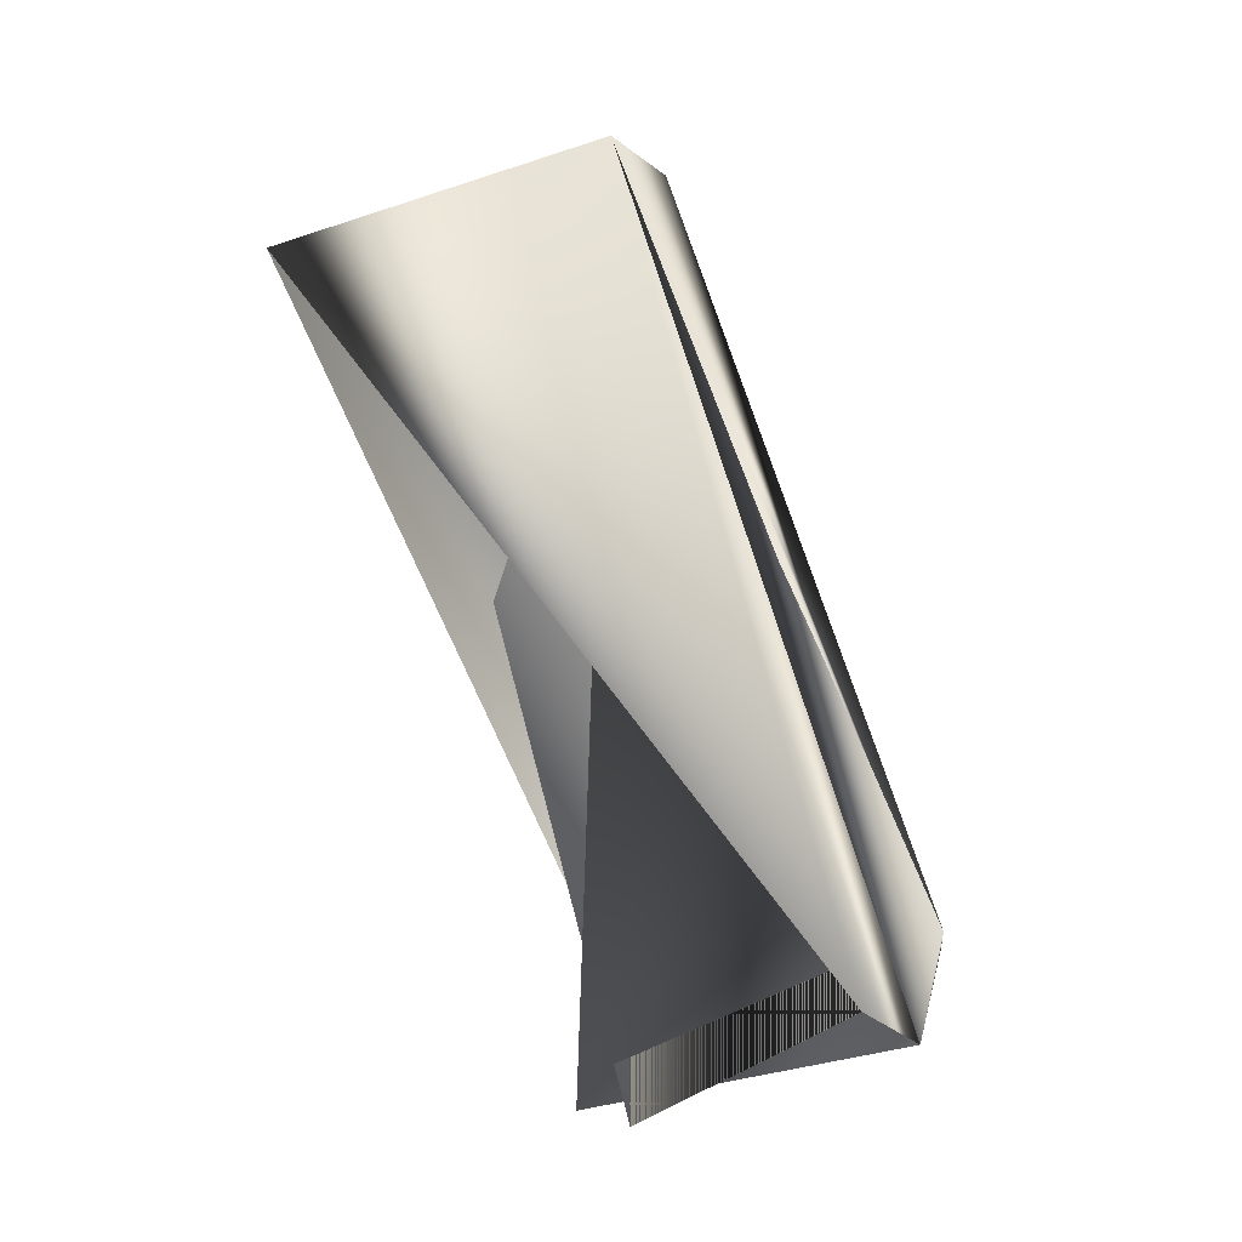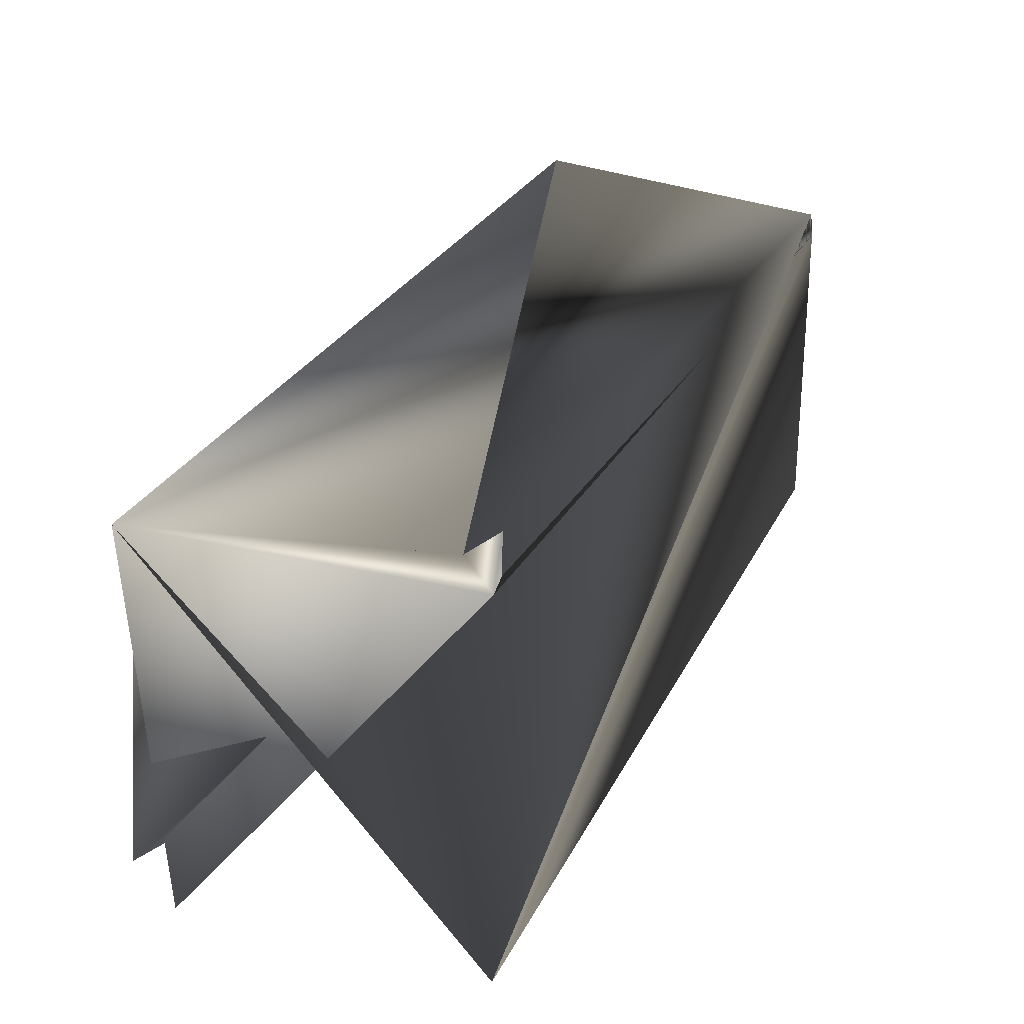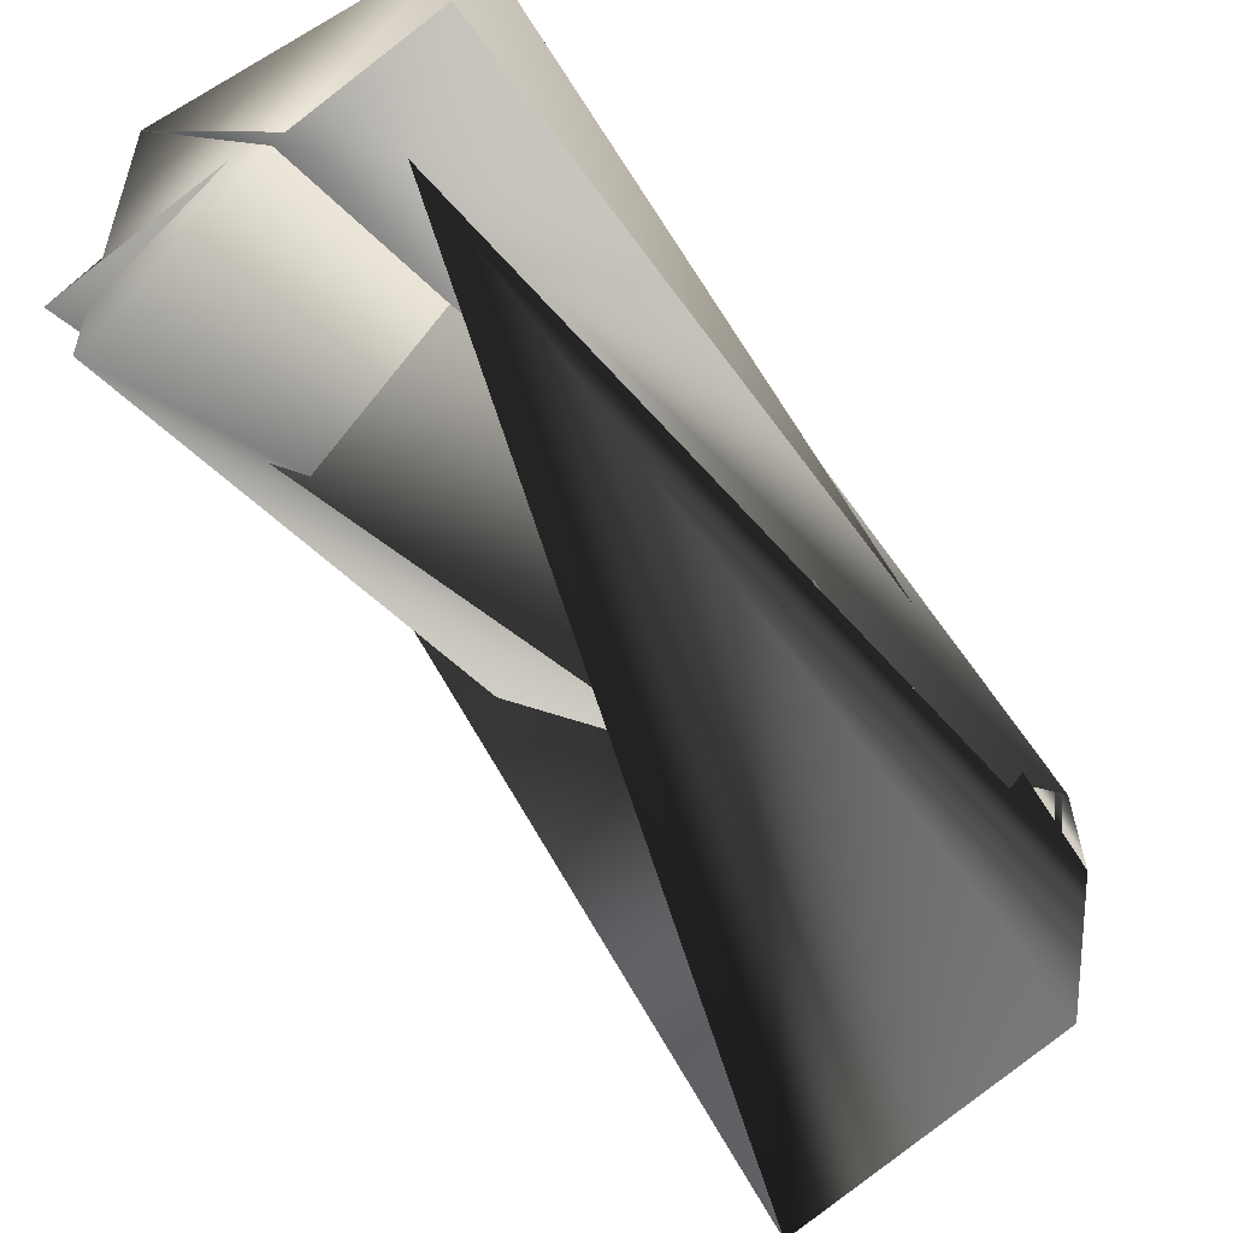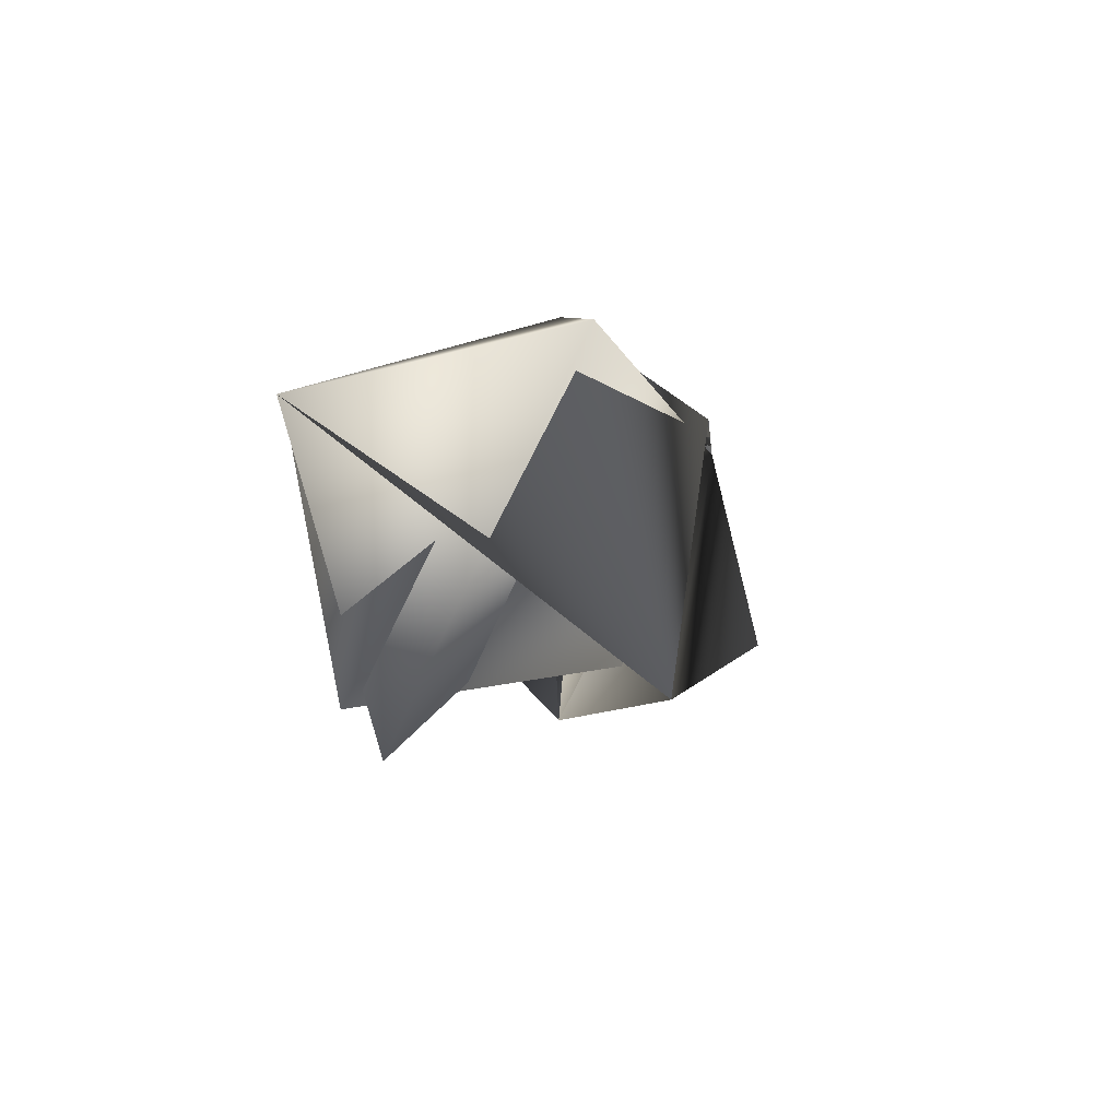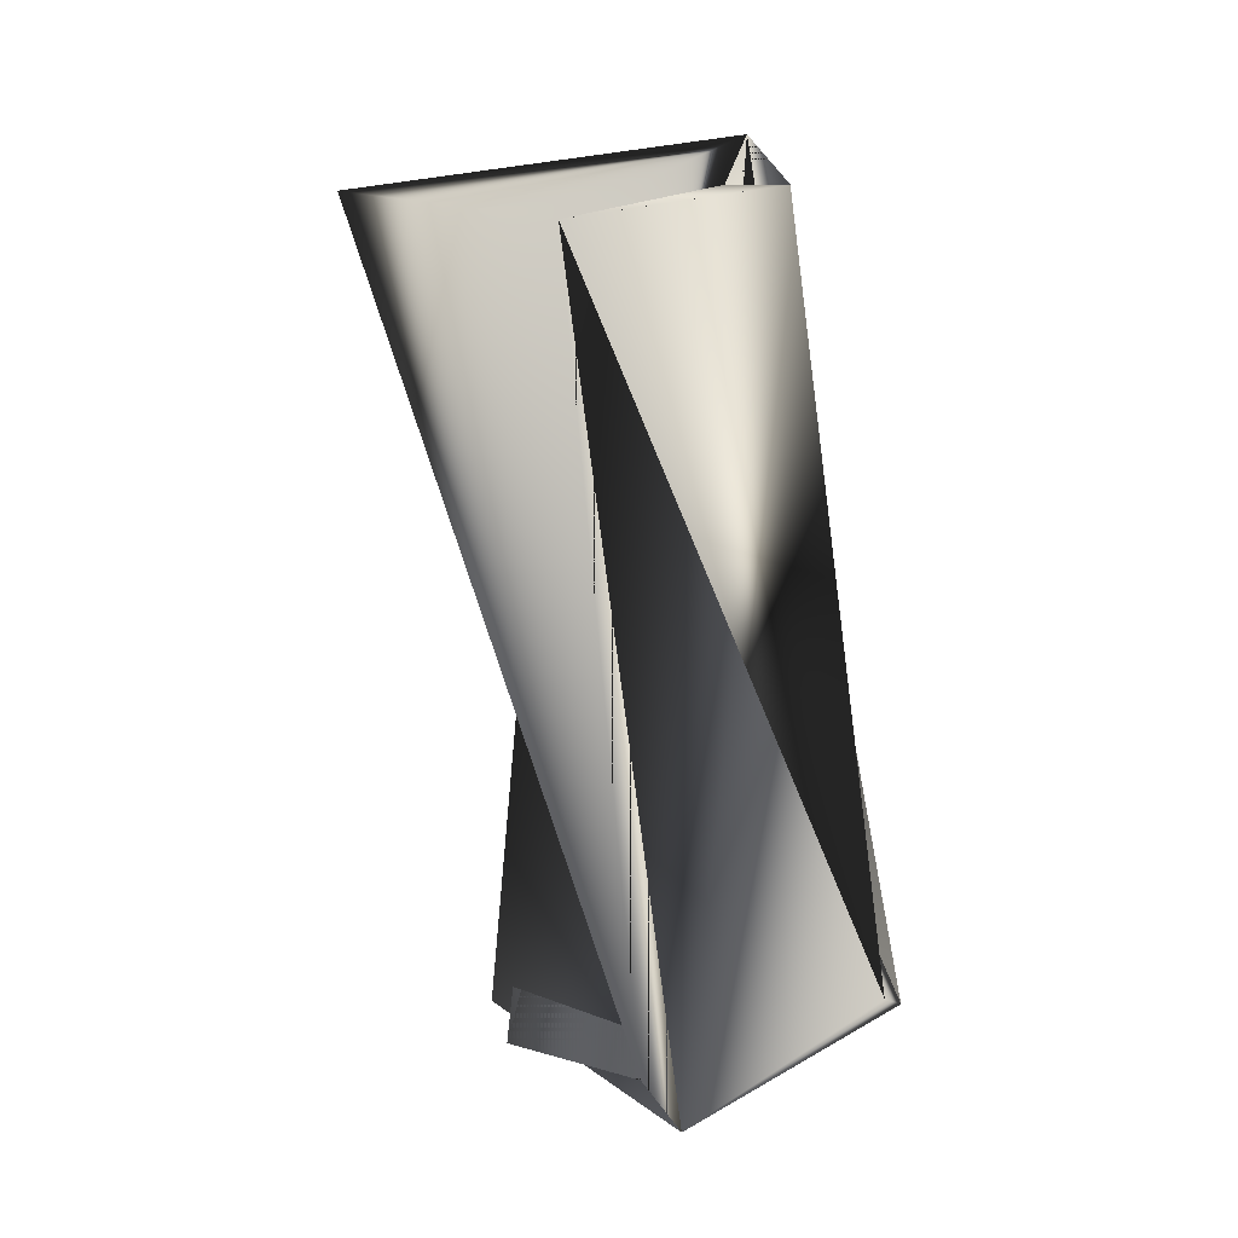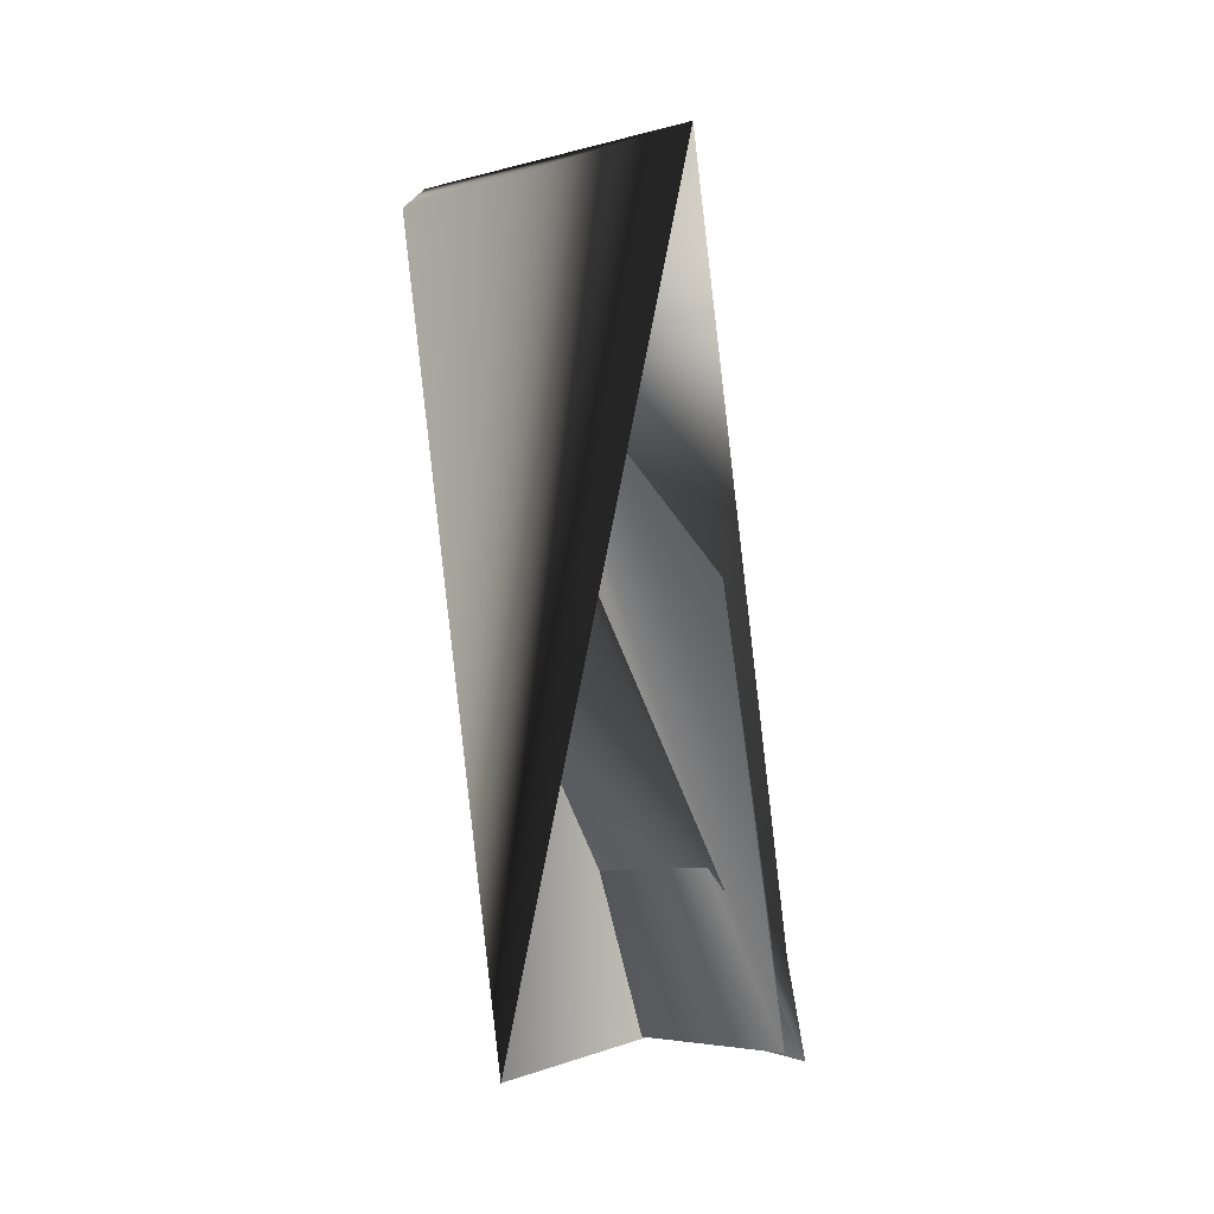
<metadata>
{"format":"obj","ext":"obj","renderer":"f3d","projection":"perspective","resolution":1024,"background":"white","views":[{"elev":15.3,"azim":94.6,"up":"+Z"},{"elev":47.9,"azim":-166.3,"up":"+Y"},{"elev":-36.8,"azim":-152.7,"up":"+Y"},{"elev":-72.8,"azim":-172.1,"up":"+Z"},{"elev":38.9,"azim":134.1,"up":"+Z"},{"elev":-18.4,"azim":-5.8,"up":"+Z"}]}
</metadata>
<code>
v -0.04262 -0.1938 0.5994
v -0.1187 -0.09789 0.6343
v -0.1728 -0.2774 0.8378
v -0.03522 -0.1258 0.6428
v -0.1654 -0.2093 0.8812
v -0.1355 -0.2004 0.5908
v -0.03522 -0.1085 0.6331
v -0.0893 -0.3053 0.8561
v -0.1654 -0.1921 0.8714
v -0.08189 -0.2027 0.8898
v -0.1281 -0.09789 0.6245
v -0.05202 -0.2111 0.5994
f 1 2 3
f 1 3 4
f 1 4 5
f 1 4 2
f 1 5 4
f 6 7 2
f 6 8 3
f 6 3 5
f 6 2 9
f 6 5 7
f 6 9 8
f 4 2 7
f 4 3 2
f 4 2 3
f 4 10 9
f 4 9 2
f 4 7 10
f 4 10 7
f 4 7 2
f 4 8 10
f 2 11 10
f 2 5 9
f 2 9 7
f 2 7 11
f 7 4 5
f 7 5 2
f 7 5 4
f 8 4 5
f 8 5 3
f 8 9 10
f 12 11 7
f 12 10 5
f 12 5 11
f 12 7 10
f 11 5 8
f 11 8 10
f 11 5 8
f 11 8 5
f 3 2 4
f 4 2 5
f 2 10 9
f 2 9 5
f 10 7 9
f 10 8 5

</code>
